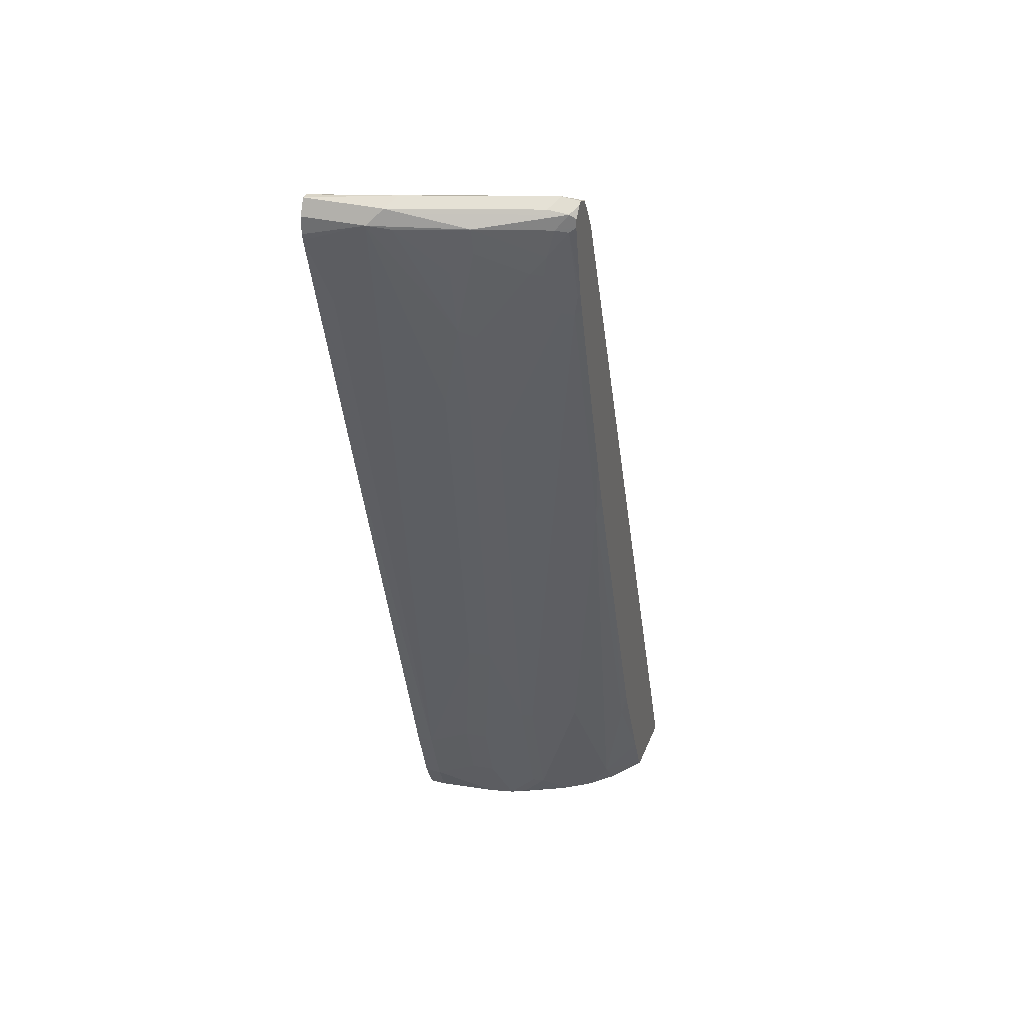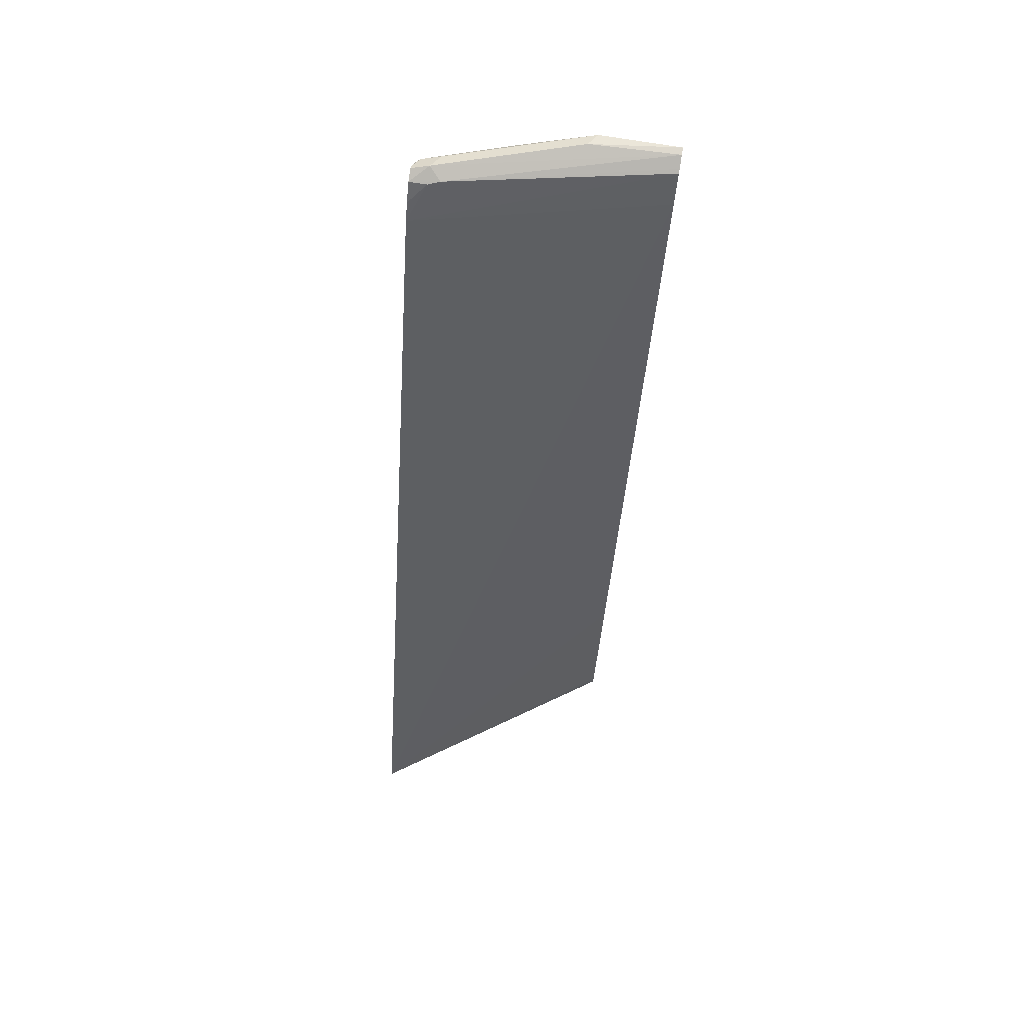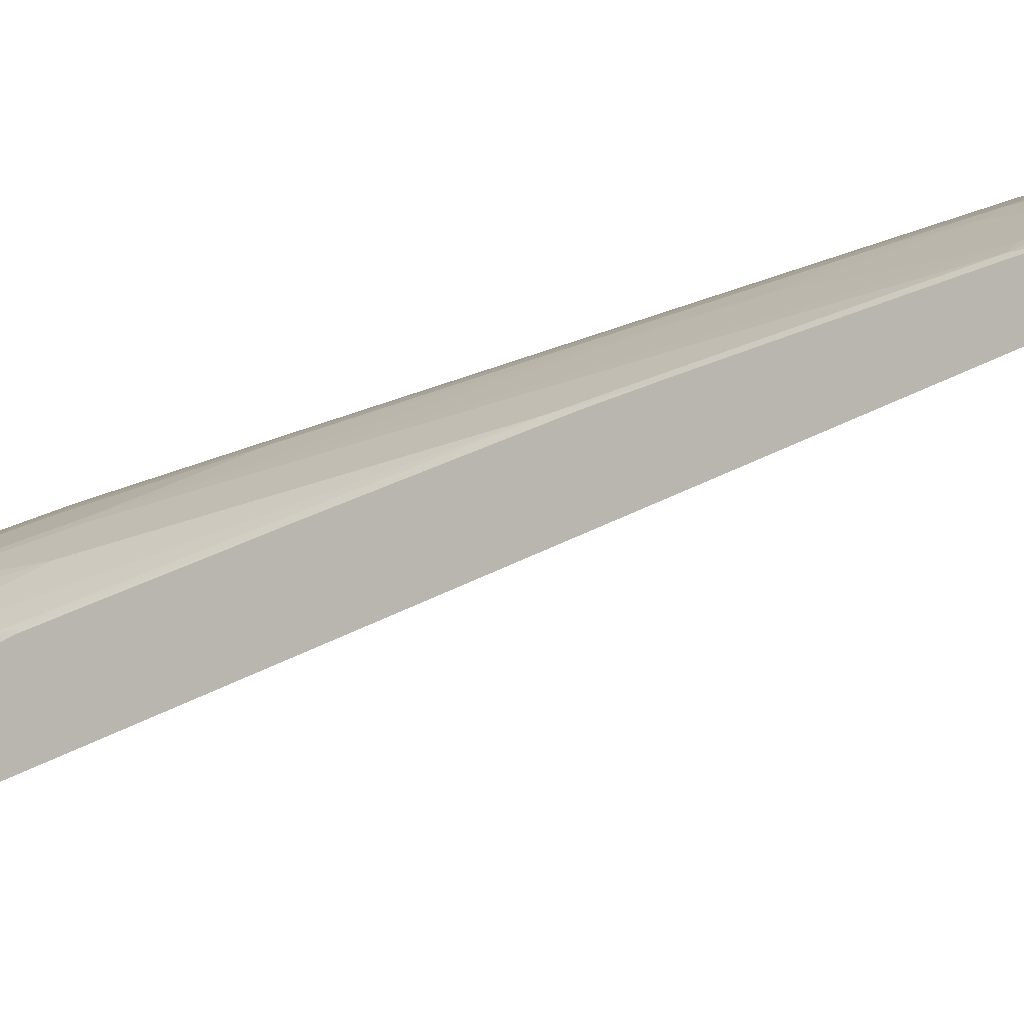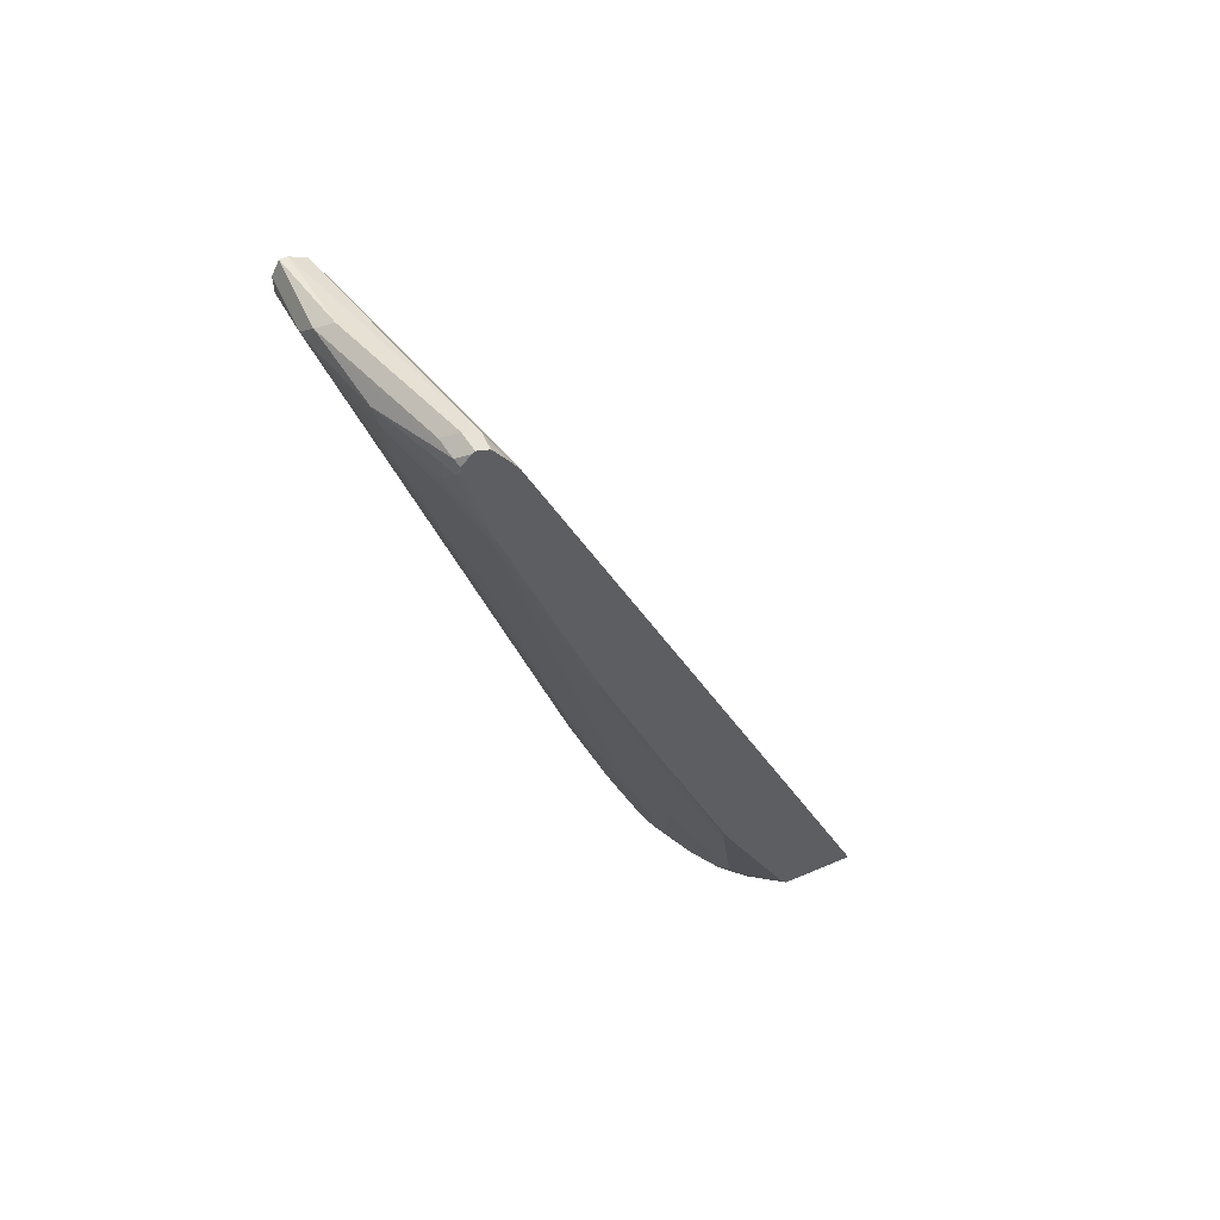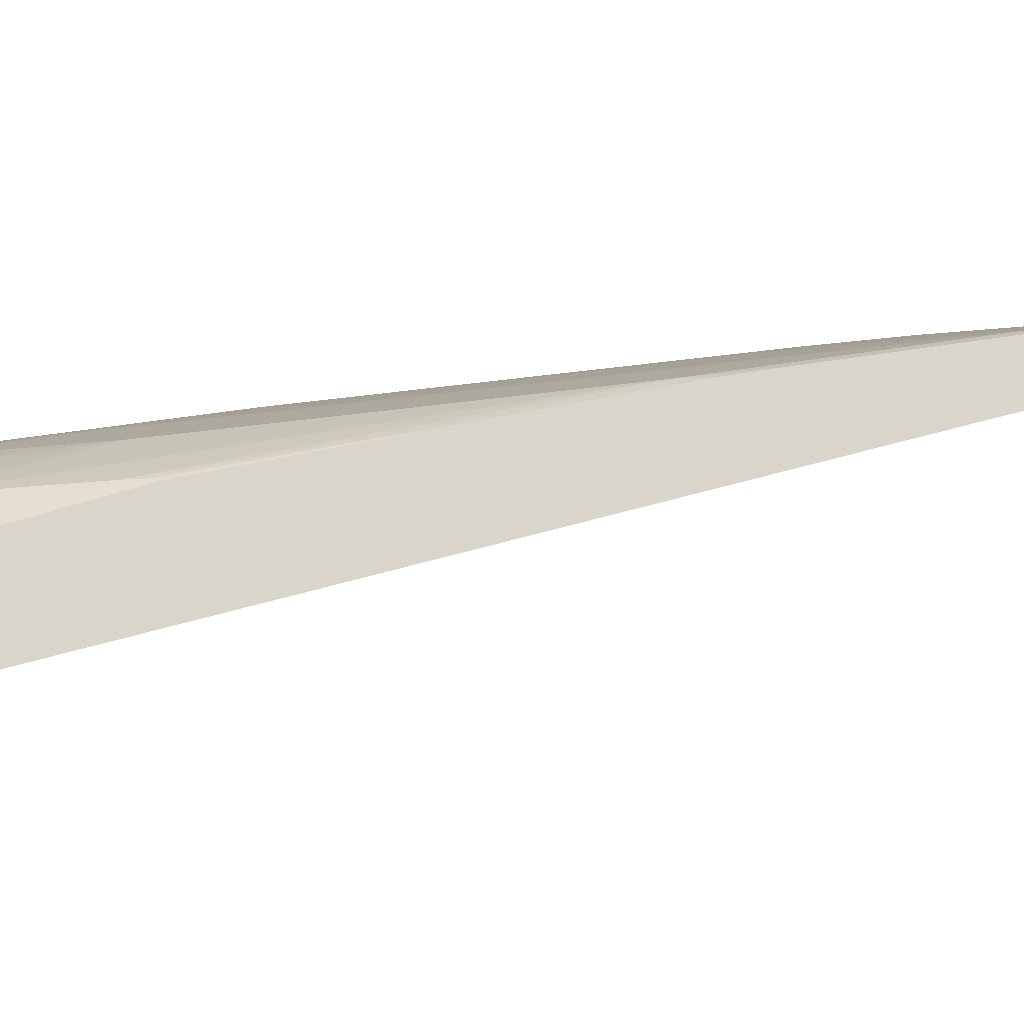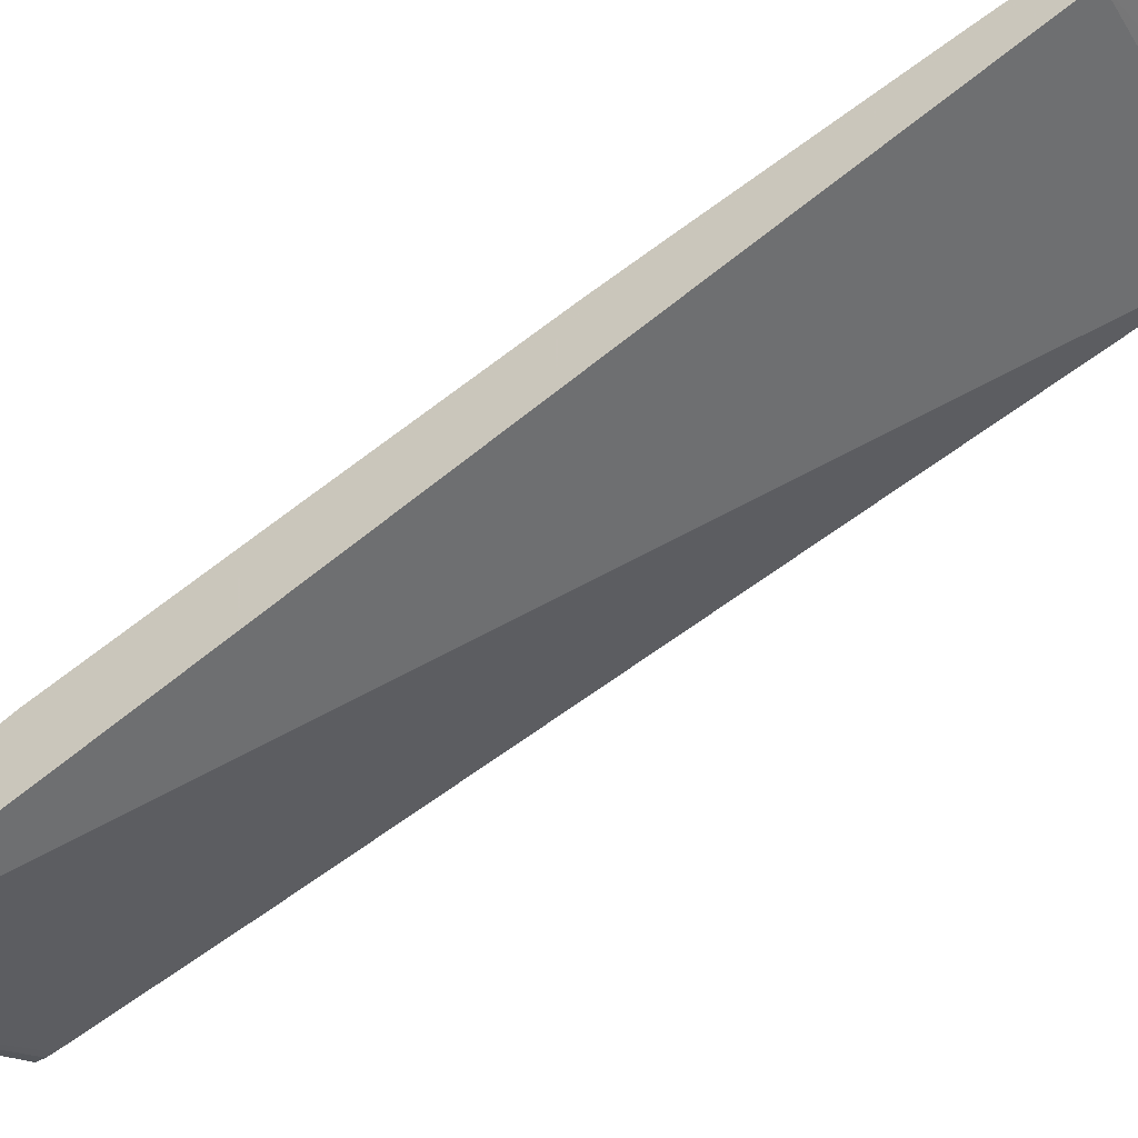
<metadata>
{"format":"obj","ext":"obj","renderer":"f3d","projection":"perspective","resolution":1024,"background":"white","views":[{"elev":32.3,"azim":19.2,"up":"+Y"},{"elev":71.3,"azim":-170.4,"up":"+Y"},{"elev":0.9,"azim":106.7,"up":"+Z"},{"elev":54.9,"azim":65.7,"up":"+Y"},{"elev":-21.3,"azim":62.1,"up":"+Z"},{"elev":-53.2,"azim":120.2,"up":"+Z"}]}
</metadata>
<code>
v 0.05683 0.8523 0.4546
v 0.09472 0.6818 0.3977
v 0.1136 0.7576 0.4167
v 0.07577 0.8499 0.4498
v 0.1326 0.8523 0.4356
v 0.08525 0.8618 0.4451
v 0.06946 0.8649 0.4482
v 0.004707 0.8523 0.4546
v 0.004707 0.8381 0.4546
v 0.004707 0.8328 0.4534
v 0.01895 0.7765 0.4356
v 0.01895 0.5871 0.3788
v 0.01895 0.2084 0.2652
v 0.1136 0.6795 0.393
v 0.07577 0.3599 0.303
v 0.09472 0.3576 0.2983
v 0.1263 0.7513 0.4104
v 0.1326 0.831 0.4309
v 0.1136 0.812 0.4309
v 0.1989 0.8618 0.4072
v 0.1452 0.846 0.4293
v 0.1894 0.8499 0.4119
v 0.1831 0.8649 0.4104
v 0.07577 0.8713 0.4356
v 0.004707 0.8649 0.4482
v 0.004707 0.6434 0.3966
v 0.004707 0.2084 0.2652
v 0.01895 0.1516 0.2463
v 0.05683 0.1705 0.2463
v 0.05683 0.2273 0.2652
v 0.1326 0.6416 0.3741
v 0.07577 0.225 0.2605
v 0.09472 0.2439 0.2605
v 0.1136 0.2629 0.2605
v 0.1894 0.7742 0.393
v 0.1705 0.812 0.4119
v 0.2038 0.8581 0.4048
v 0.2038 0.8667 0.3974
v 0.2038 0.8684 0.3949
v 0.1894 0.8713 0.3977
v 0.1705 0.8333 0.4167
v 0.1831 0.8271 0.4104
v 0.1989 0.8476 0.4072
v 0.2038 0.8512 0.4048
v 0.004707 0.8649 0.4419
v 0.004707 0.1516 0.2463
v 0.01895 0.1259 0.2334
v 0.06909 0.1259 0.2273
v 0.07577 0.1682 0.2415
v 0.09041 0.1259 0.2226
v 0.09472 0.1871 0.2415
v 0.1136 0.1492 0.2226
v 0.1231 0.2605 0.2557
v 0.1989 0.7718 0.3883
v 0.1799 0.8097 0.4072
v 0.2038 0.8649 0.3851
v 0.1799 0.8665 0.3883
v 0.202 0.7892 0.3914
v 0.2038 0.7955 0.3919
v 0.004707 0.8602 0.4325
v 0.004707 0.1259 0.2334
v 0.1026 0.1259 0.2171
v 0.1042 0.1279 0.2179
v 0.1231 0.1468 0.2179
v 0.161 0.2605 0.2368
v 0.1989 0.5445 0.3125
v 0.2038 0.7755 0.3858
v 0.1894 0.8649 0.3851
v 0.2038 0.8505 0.3752
v 0.004707 0.8586 0.4293
v 0.2038 0.8368 0.3669
v 0.2038 0.7864 0.3892
v 0.2038 0.7909 0.3906
v 0.004707 0.1259 0.2084
v 0.1314 0.1259 0.2033
v 0.142 0.1279 0.1989
v 0.1641 0.1263 0.1831
v 0.1799 0.1468 0.18
v 0.2038 0.5636 0.3148
v 0.2038 0.605 0.329
v 0.2038 0.6618 0.3479
v 0.1989 0.2416 0.1989
v 0.2038 0.4121 0.258
v 0.004707 0.8333 0.4167
v 0.2038 0.1259 0.0707
v 0.004707 0.1326 0.2084
v 0.1413 0.1259 0.1981
v 0.1638 0.1259 0.1832
v 0.1643 0.1259 0.1828
v 0.1827 0.1259 0.1643
v 0.1831 0.1259 0.1639
v 0.1831 0.1263 0.1642
v 0.2038 0.1304 0.1372
v 0.2038 0.1682 0.1561
v 0.2038 0.2603 0.2001
v 0.202 0.2589 0.2021
v 0.004707 0.4546 0.303
v 0.2038 0.1259 0.1338
v 0.004707 0.1379 0.2095
v 0.004707 0.2652 0.2463
f 43 58 59
f 43 59 44
f 45 57 60
f 47 61 74
f 47 74 85
f 47 85 98
f 47 98 91
f 47 91 90
f 47 90 89
f 47 89 88
f 47 87 75
f 53 64 65
f 47 75 62
f 47 62 50
f 48 50 49
f 50 62 63
f 50 63 52
f 50 52 51
f 52 63 64
f 42 58 43
f 52 64 53
f 47 88 87
f 47 50 48
f 37 98 85
f 42 55 54
f 37 44 59
f 53 65 66
f 37 59 73
f 37 73 72
f 37 72 67
f 37 67 81
f 37 81 80
f 37 80 79
f 37 79 83
f 37 83 95
f 37 95 94
f 37 94 93
f 37 93 98
f 37 85 71
f 37 71 69
f 37 69 56
f 37 56 39
f 37 39 38
f 39 56 40
f 40 56 57
f 40 57 45
f 42 54 58
f 53 66 54
f 71 85 84
f 54 81 67
f 76 87 88
f 76 88 77
f 77 88 89
f 77 89 78
f 78 89 90
f 78 90 91
f 78 91 92
f 78 92 93
f 78 93 94
f 78 94 82
f 82 94 95
f 82 95 96
f 82 96 83
f 83 96 95
f 84 85 97
f 85 86 99
f 85 99 100
f 85 100 97
f 91 98 93
f 91 93 92
f 36 42 41
f 75 87 76
f 54 66 81
f 74 86 85
f 68 69 71
f 54 67 58
f 56 68 57
f 56 69 68
f 57 70 60
f 57 68 71
f 57 71 70
f 58 67 72
f 58 72 73
f 58 73 59
f 62 75 63
f 63 75 64
f 64 75 76
f 64 76 65
f 65 76 77
f 65 77 78
f 65 78 66
f 66 79 80
f 66 80 81
f 66 78 82
f 66 82 83
f 66 83 79
f 70 71 84
f 36 55 42
f 7 23 40
f 35 55 36
f 5 21 22
f 5 22 20
f 6 20 23
f 6 23 7
f 7 40 24
f 7 24 25
f 8 25 45
f 8 45 60
f 8 60 70
f 5 18 21
f 8 70 84
f 8 97 100
f 8 100 99
f 8 99 86
f 8 86 74
f 8 74 61
f 8 61 46
f 8 46 27
f 8 27 26
f 8 26 10
f 8 84 97
f 5 20 6
f 4 19 18
f 4 18 5
f 1 2 3
f 1 3 4
f 1 4 5
f 1 5 6
f 1 6 7
f 1 7 25
f 1 25 8
f 1 8 9
f 35 53 54
f 1 10 11
f 1 11 12
f 1 12 13
f 1 13 2
f 2 14 3
f 2 13 15
f 2 15 16
f 2 16 14
f 3 14 17
f 3 17 18
f 3 18 19
f 3 19 4
f 8 10 9
f 10 26 12
f 1 9 10
f 12 26 13
f 22 42 43
f 22 43 44
f 22 44 37
f 24 40 45
f 24 45 25
f 28 46 61
f 28 61 47
f 28 47 48
f 28 48 29
f 29 48 49
f 29 49 32
f 29 32 30
f 31 34 35
f 32 49 50
f 32 50 33
f 33 50 51
f 33 52 34
f 34 52 53
f 34 53 35
f 35 54 55
f 10 12 11
f 22 41 42
f 21 41 22
f 33 51 52
f 20 22 37
f 21 36 41
f 13 46 28
f 13 28 29
f 13 27 46
f 13 30 15
f 13 26 27
f 14 31 17
f 14 16 31
f 15 30 32
f 15 32 16
f 16 32 33
f 13 29 30
f 16 34 31
f 16 33 34
f 20 39 40
f 20 37 38
f 20 38 39
f 17 31 35
f 17 36 18
f 17 35 36
f 18 36 21
f 20 40 23

</code>
